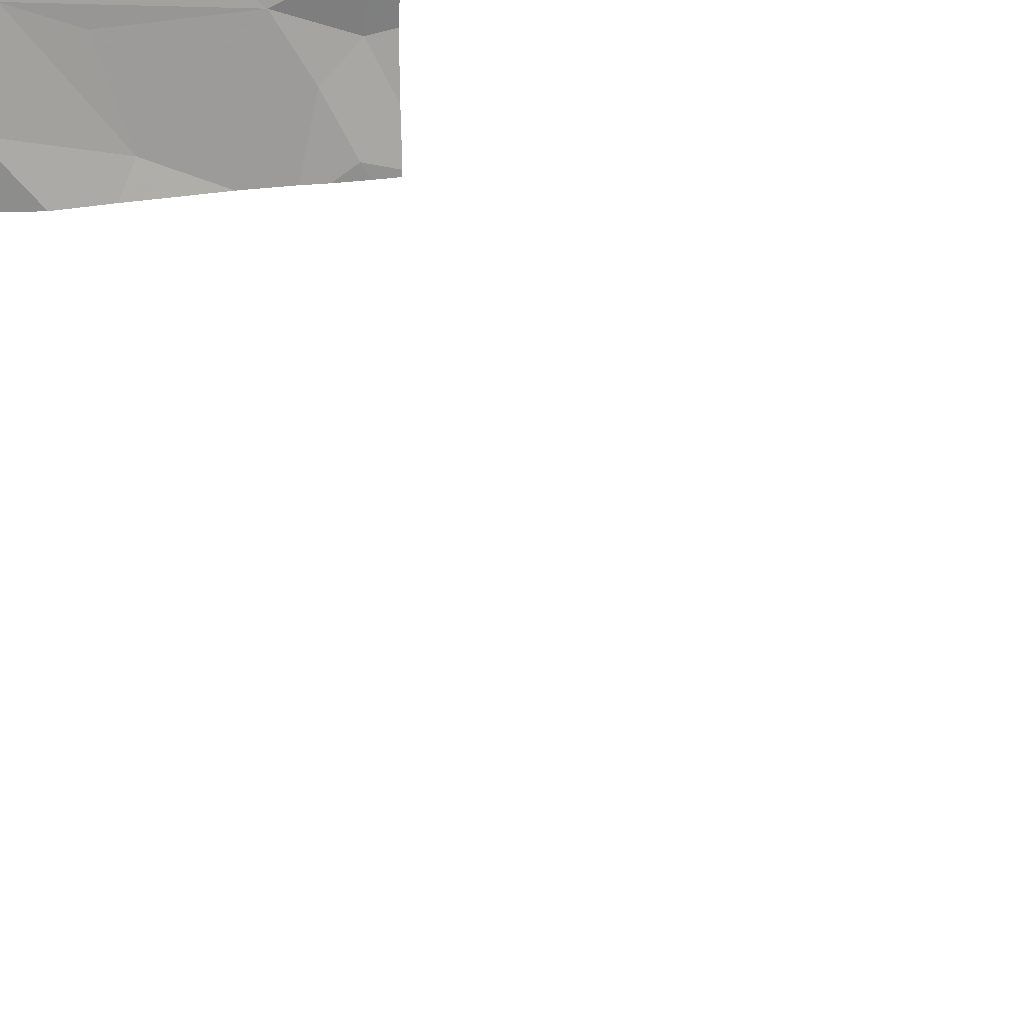
<metadata>
{"format":"obj","ext":"obj","renderer":"f3d","projection":"perspective","resolution":1024,"background":"white","views":[{"elev":21.4,"azim":-13.7,"up":"+Y"}]}
</metadata>
<code>
v -142.6 216.4 483.2
v -142.7 216.4 483.3
v -142.6 216.5 483.3
v -142.7 216.5 483.2
v -142.9 216.4 483.3
v -143 216.5 483.3
v -142.8 216.4 483.3
v -142.9 216.5 488.7
v -142.8 216.5 483.3
v -143.4 216.5 483.3
v -142.7 215.6 483.3
v -142.5 216.3 483.2
v -143.1 216.2 483.2
v -142.7 216.3 483.3
v -142.5 216 483.2
v -143.1 216.5 483.3
v -142.6 215.6 483.3
v -143.4 216.3 483.3
v -142.5 216.1 483.2
v -143.2 216.4 483.2
v -142.8 216.3 483.2
v -142.9 215.6 483.3
v -142.6 216 483.3
v -143.5 216.3 483.3
v -143.3 216 483.3
v -143.3 215.7 483.3
v -142.9 216.5 483.3
v -143 215.7 483.3
v -143.3 215.6 483.3
v -142.7 215.9 483.2
v -143.2 216 483.3
v -142.6 216.2 483.3
v -143.2 215.6 483.3
v -142.6 215.8 483.2
v -143.3 216.5 483.3
v -142.6 215.6 483.3
v -143.1 215.6 483.3
v -142.6 215.6 483.3
v -142.5 216.5 483.3
v -142.7 216.5 483.2
v -142.8 216.5 483.3
v -142.9 216.5 483.3
v -142.5 216 483.3
v -142.8 216.2 483.2
v -143 215.6 483.3
v -142.5 216.4 483.2
v -142.5 216.4 483.2
v -143.5 215.6 483.3
v -142.7 215.8 483.3
v -143.4 215.8 483.3
v -143.1 215.9 483.3
v -143.5 216.3 483.3
v -143.5 216.4 483.3
v -143.5 216.5 483.3
v -143.5 215.6 483.3
v -143.5 215.6 483.3
v -143.5 215.8 483.3
v -143.5 215.9 483.3
v -143.5 216.2 483.3
v -143.5 216.1 483.3
v -143.5 215.9 483.3
v -143.5 216.3 483.3
v -143.5 215.6 483.3
v -142.9 216.5 483.3
v -142.7 216.5 483.2
v -142.5 215.6 483.3
v -142.5 216.2 483.2
v -142.5 216.3 483.2
v -142.5 215.9 483.2
v -143.1 216.5 483.3
v -142.5 216.3 483.2
v -142.5 215.7 483.2
v -143.5 215.6 483.3
v -142.7 215.6 483.3
v -142.8 215.6 483.3
v -142.5 215.6 483.3
v -143.5 215.6 483.3
v -143.5 215.6 483.3
v -142.9 216.5 488.8
v -142.9 216.5 488.8
v -142.9 216.5 488.8
v -143 216.5 488.7
v -142.9 216.5 488.7
v -142.9 216.5 488.7
v -143.4 216.5 483.3
v -142.5 216.5 483.3
v -143 216.5 483.3
v -143.4 216.5 483.3
v -143.1 216.5 483.3
v -143 216.5 483.3
v -142.6 216.5 483.2
v -142.7 216.5 483.2
v -142.8 216.5 483.3
v -142.8 216.5 483.3
v -142.7 216.5 483.2
v -143.1 216.5 483.3
v -142.5 216.5 483.3
v -143.4 216.5 483.3
v -143.5 216.5 483.3
v -143.5 216.5 483.3
v -142.5 216.5 483.3
f 12 3 1
f 14 1 2
f 5 9 64
f 65 2 40
f 1 4 2
f 4 1 3
f 13 5 6
f 6 5 42
f 9 7 65
f 35 16 70
f 52 18 53
f 9 5 7
f 86 39 97
f 3 12 46
f 13 6 16
f 7 14 2
f 89 6 90
f 4 3 91
f 40 4 95
f 20 16 10
f 7 5 21
f 18 10 88
f 80 8 79
f 18 20 10
f 68 12 67
f 44 13 30
f 74 30 28
f 73 48 55
f 14 7 21
f 79 8 84
f 13 20 31
f 25 31 24
f 25 24 59
f 45 26 37
f 26 28 31
f 14 32 12
f 29 26 48
f 32 23 19
f 13 31 30
f 16 20 13
f 12 1 14
f 12 32 67
f 43 34 69
f 23 30 34
f 36 49 11
f 70 16 96
f 21 44 32
f 50 25 60
f 35 10 16
f 18 31 20
f 14 21 32
f 23 32 44
f 30 51 28
f 22 28 45
f 50 48 26
f 29 48 73
f 74 28 75
f 30 49 34
f 67 32 19
f 34 36 66
f 49 36 34
f 11 30 74
f 18 24 31
f 31 25 50
f 48 50 57
f 73 55 77
f 13 44 21
f 5 13 21
f 41 9 65
f 66 36 38
f 26 31 50
f 31 51 30
f 27 6 42
f 30 23 44
f 51 31 28
f 52 24 18
f 17 36 11
f 11 49 30
f 53 18 54
f 19 23 15
f 40 2 4
f 54 18 99
f 15 23 43
f 55 48 56
f 43 23 34
f 33 26 29
f 56 48 63
f 57 50 58
f 39 3 46
f 58 50 61
f 59 24 62
f 60 25 59
f 37 26 33
f 61 50 60
f 46 12 47
f 62 24 52
f 47 12 71
f 63 48 57
f 65 7 2
f 69 34 72
f 45 28 26
f 42 5 64
f 71 12 68
f 38 36 17
f 72 34 66
f 75 28 22
f 76 66 38
f 64 9 94
f 77 55 78
f 81 8 80
f 82 8 81
f 83 8 82
f 84 8 83
f 85 10 35
f 86 3 39
f 87 6 27
f 88 10 98
f 89 16 6
f 90 6 87
f 91 3 86
f 92 4 91
f 93 9 41
f 94 9 93
f 95 4 92
f 96 16 89
f 97 39 101
f 98 10 85
f 99 18 88
f 100 54 99

</code>
